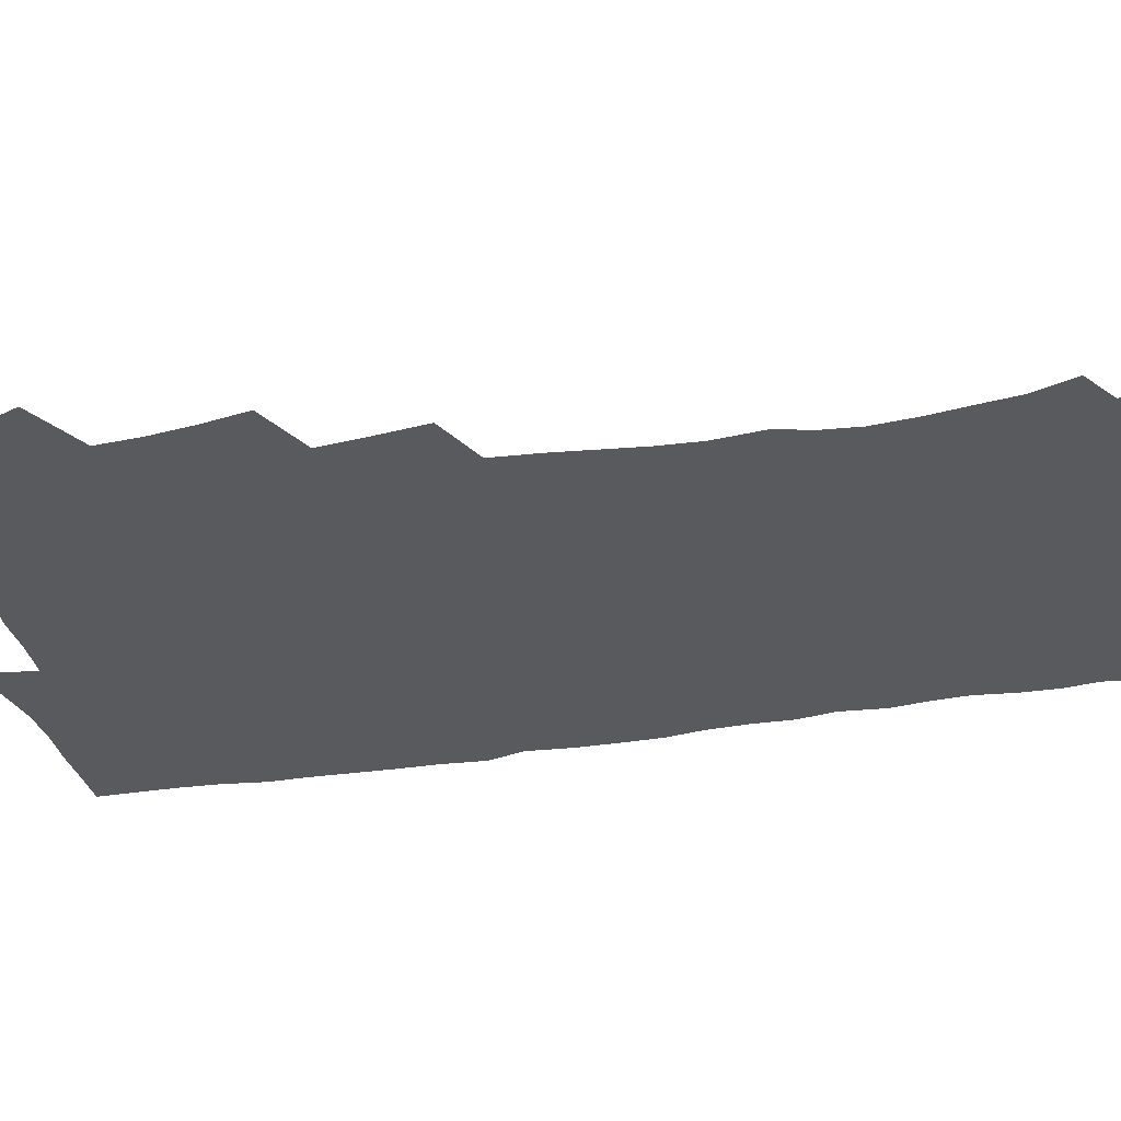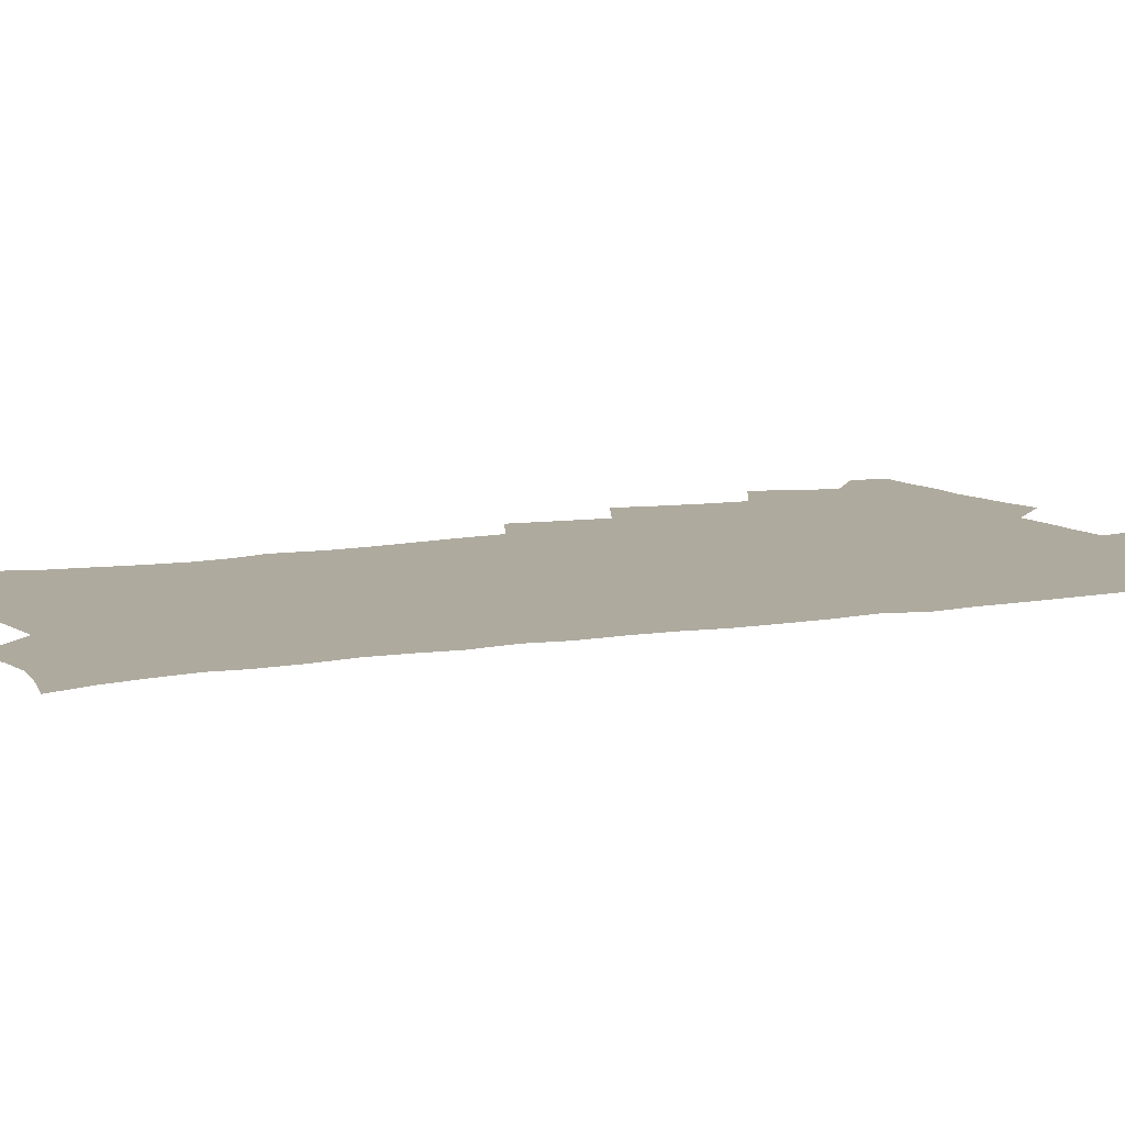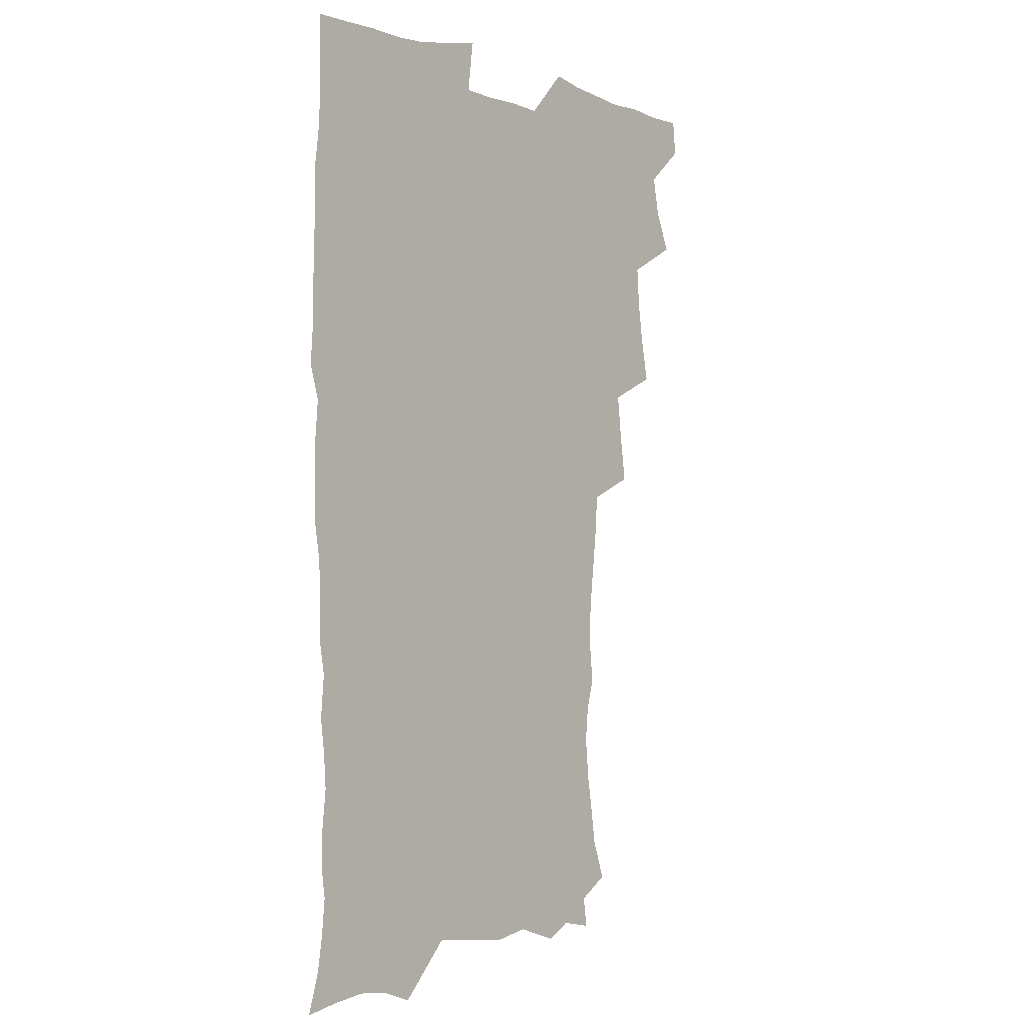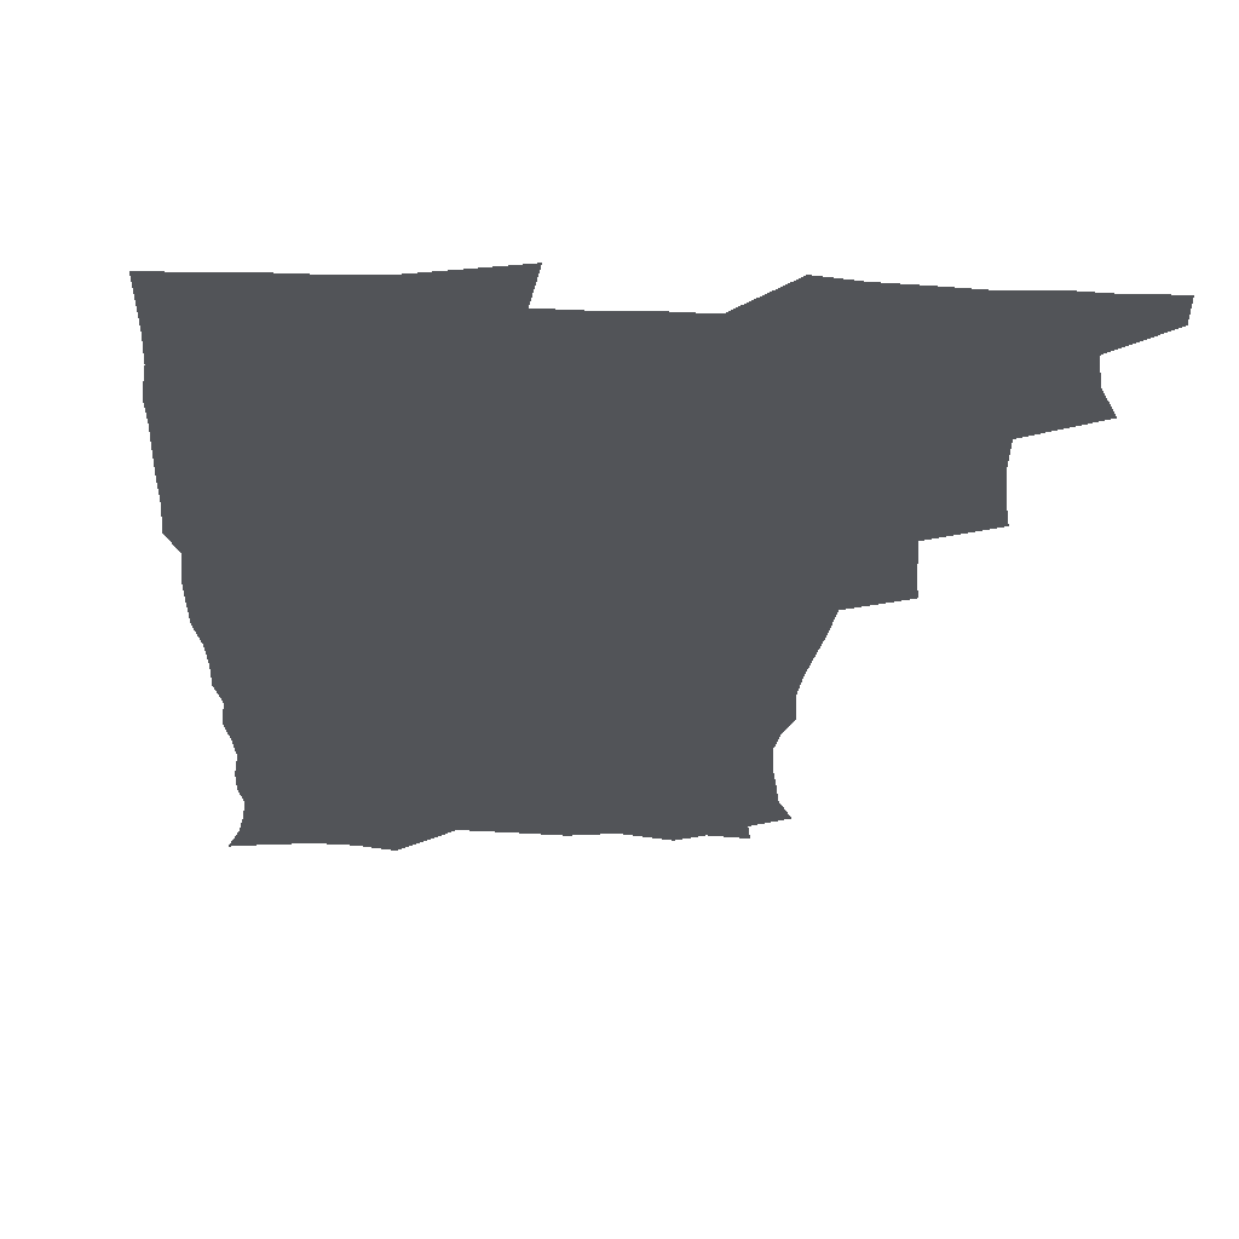
<metadata>
{"format":"obj","ext":"obj","renderer":"f3d","projection":"perspective","resolution":1024,"background":"white","views":[{"elev":-31.8,"azim":-77.2,"up":"+Z"},{"elev":9.2,"azim":63.5,"up":"+Z"},{"elev":-3.1,"azim":130.5,"up":"+Y"},{"elev":-22.8,"azim":177.4,"up":"+Z"}]}
</metadata>
<code>
v 463.6 554.7 0
v 465.2 569.4 0
v 471.1 506.1 0
v 478.1 523 0
v 481.2 539 0
v 482.1 553.9 0
v 481.2 569.1 0
v 487.6 441.3 0
v 491.1 458.9 0
v 493.5 476.2 0
v 494.7 493.1 0
v 498.6 509.9 0
v 497.9 524.4 0
v 497.8 539.1 0
v 497.5 553.9 0
v 495.9 570.4 0
v 505.3 392.3 0
v 507.8 411.4 0
v 510 430.6 0
v 511.2 447.7 0
v 511.4 463.4 0
v 508.9 477.7 0
v 512.9 495.2 0
v 514.3 510.6 0
v 513.9 524.7 0
v 513.2 539.4 0
v 512.2 554.6 0
v 511.5 569.7 0
v 522.9 208.1 0
v 528.7 224.4 0
v 530.7 238.5 0
v 533.2 254.4 0
v 534.7 271.1 0
v 533.4 285.8 0
v 530 298.1 0
v 531.9 317.2 0
v 531.1 333.4 0
v 529.3 349.3 0
v 527.4 365.6 0
v 526.3 382.8 0
v 525.8 399.9 0
v 526.3 417.2 0
v 526.3 433.2 0
v 527.9 450.1 0
v 529.1 466.4 0
v 528.7 481.2 0
v 528 495.9 0
v 528.2 510.5 0
v 528.4 525 0
v 528.4 539.6 0
v 527 555.4 0
v 525.9 571.1 0
v 534.8 187 0
v 536.5 199.5 0
v 539.7 213.9 0
v 546.6 233.4 0
v 548.7 249.4 0
v 549.9 265.3 0
v 548.8 279 0
v 548.7 294.6 0
v 546.9 308.6 0
v 548.3 327.2 0
v 546.2 341.1 0
v 545.4 357.1 0
v 544.7 373.2 0
v 543 388.2 0
v 542.8 404.4 0
v 544.4 422.1 0
v 544.1 437.1 0
v 543.4 451.7 0
v 543.8 466.9 0
v 544.4 482.1 0
v 544.6 496.7 0
v 544.7 510.9 0
v 544.6 525.1 0
v 543.2 540.2 0
v 541.5 556.4 0
v 540 572.3 0
v 549.5 189.8 0
v 555.3 206.2 0
v 560 224.1 0
v 561.8 239.5 0
v 564.1 256.8 0
v 564.3 271.7 0
v 563.6 285.8 0
v 562.8 300.3 0
v 561.9 315 0
v 562.6 332.6 0
v 561.5 347.1 0
v 560.9 362.5 0
v 559.2 376.5 0
v 558.4 391.6 0
v 558 406.9 0
v 559.2 423.7 0
v 559.1 438.6 0
v 558.6 453 0
v 559.4 468.3 0
v 559.7 482.9 0
v 559.8 497.1 0
v 560.2 511.1 0
v 560.2 524.7 0
v 558.6 539.6 0
v 556.3 556.6 0
v 553.8 574.9 0
v 560.4 184 0
v 572.1 211.6 0
v 575.4 229 0
v 576.3 243.9 0
v 577.3 259.7 0
v 577 274 0
v 576.8 289 0
v 576 303.1 0
v 576.1 319.5 0
v 575.8 334.9 0
v 575.5 350.5 0
v 575.1 365.4 0
v 574.5 380.1 0
v 574.4 395.6 0
v 574.2 410.5 0
v 573.4 424.5 0
v 573.4 439.3 0
v 573.2 453.8 0
v 574.3 469.4 0
v 573.7 483.1 0
v 574.3 497.6 0
v 574.6 511.4 0
v 574 525.2 0
v 573 539.8 0
v 571.4 555.4 0
v 579.5 190.3 0
v 587.4 215 0
v 590.2 233.5 0
v 590 246.6 0
v 590.4 261.8 0
v 590.4 276.8 0
v 589.7 290.5 0
v 589.4 305.8 0
v 589.2 321.1 0
v 588.9 336.1 0
v 588.9 352.7 0
v 588.6 366.1 0
v 588.7 382.3 0
v 588.5 397 0
v 588.2 411.5 0
v 588.6 426.8 0
v 587.6 440.2 0
v 588.3 455.6 0
v 588.4 469.8 0
v 588.2 483.7 0
v 588.2 497.7 0
v 588.4 511.6 0
v 588 525.7 0
v 587.2 540.6 0
v 586 556.2 0
v 596 187.4 0
v 601.6 214.9 0
v 602.9 232.1 0
v 602.9 246.2 0
v 603.3 262.6 0
v 603.3 278.3 0
v 603.1 293.1 0
v 603 308.4 0
v 602.8 323.7 0
v 602.4 337.8 0
v 602.2 351.1 0
v 602.1 367.3 0
v 602.3 382.8 0
v 602.2 397.9 0
v 602.1 411.9 0
v 602.3 427.6 0
v 601.9 441.1 0
v 602.4 456.4 0
v 602.3 470 0
v 602.1 483.8 0
v 602 497.5 0
v 602.5 511.7 0
v 602.4 525.8 0
v 602.2 540.1 0
v 601.3 555.7 0
v 614.5 189.7 0
v 615.9 213.3 0
v 616.3 233 0
v 616.4 248.1 0
v 616.3 263 0
v 616.3 279.4 0
v 616.1 293.1 0
v 616 308.4 0
v 615.9 323.3 0
v 615.7 338.4 0
v 615.5 352.6 0
v 615.5 368.2 0
v 616.1 381.4 0
v 615.9 397 0
v 615.9 411.4 0
v 615.8 427.3 0
v 615.9 441.8 0
v 616.1 456.3 0
v 616.2 470.1 0
v 616.5 484.1 0
v 616.9 498 0
v 616.6 511.9 0
v 616.7 525.8 0
v 616.7 539.8 0
v 616.1 556.3 0
v 613.4 577.7 0
v 632.4 191.5 0
v 630.4 214.7 0
v 629.7 232.1 0
v 629.3 248.8 0
v 629.3 263.2 0
v 629.1 279.5 0
v 629 293.7 0
v 628.9 309 0
v 629 323.4 0
v 628.9 339.1 0
v 628.9 353.8 0
v 629.3 366.2 0
v 629.4 383.4 0
v 629.4 398 0
v 629.7 411.5 0
v 629.6 426.9 0
v 629.7 441.4 0
v 629.6 456.2 0
v 630 469.7 0
v 630.9 483.2 0
v 630.7 498.3 0
v 630.8 511.9 0
v 631 525.6 0
v 630.9 540.1 0
v 630.9 554.6 0
v 628.8 574.4 0
v 653 169.3 0
v 646.7 194 0
v 644.5 213.4 0
v 643.2 231.2 0
v 642.7 246.7 0
v 642 264.3 0
v 641.8 279.3 0
v 641.9 293.5 0
v 642.6 306.4 0
v 641.7 325.1 0
v 642.3 338 0
v 642 353.6 0
v 642.6 367.5 0
v 642.9 382 0
v 642.8 396.7 0
v 643.9 409.9 0
v 643.2 426.8 0
v 643.8 440.5 0
v 643.8 455 0
v 644.2 469 0
v 644.7 483.1 0
v 644.8 497.8 0
v 645.3 511.8 0
v 645.3 525.8 0
v 645.4 540.3 0
v 645.3 554.9 0
v 644.9 571 0
v 666.3 174.1 0
v 661.6 193 0
v 658.5 212.1 0
v 656.5 230 0
v 656 245.4 0
v 655.1 262.1 0
v 655.2 276.7 0
v 654.5 292.8 0
v 655.6 305.8 0
v 655.1 322.3 0
v 655.2 337.2 0
v 655.5 351.8 0
v 656.5 365.3 0
v 656.4 380.7 0
v 658.1 393.9 0
v 657.3 410.6 0
v 657.3 425.3 0
v 657.9 439.4 0
v 658.3 453.6 0
v 658.3 468.3 0
v 659 482.1 0
v 658.1 498.4 0
v 659.2 511.6 0
v 659.8 525.7 0
v 659.9 540.1 0
v 660.1 555.1 0
v 660.2 570 0
v 679.9 175.7 0
v 675.8 192.4 0
v 673.2 208.9 0
v 671.1 225.8 0
v 669.6 242.6 0
v 670.1 256.6 0
v 669 273.2 0
v 669 288.3 0
v 669.2 303.1 0
v 668.8 319 0
v 671.1 331.6 0
v 669.7 348.8 0
v 669.7 364 0
v 670.7 378.1 0
v 672.1 392.1 0
v 671.8 407.9 0
v 673 422.1 0
v 672.6 437.5 0
v 672.4 452.6 0
v 672.9 467 0
v 673.3 481.7 0
v 672.7 496.7 0
v 674.7 510.6 0
v 674.1 525.8 0
v 674.1 539.7 0
v 675.1 554.9 0
v 675.3 570.4 0
v 694.4 173.9 0
v 691.3 188.8 0
v 687 206.7 0
v 685.1 222.5 0
v 684.9 236.9 0
v 683.8 252.7 0
v 683.8 267.5 0
v 684.5 282 0
v 683.8 298.3 0
v 683 314.6 0
v 684.6 328.6 0
v 685.5 343.3 0
v 685.1 359.2 0
v 687.9 372.5 0
v 686.6 389.4 0
v 688 403.8 0
v 688 419.3 0
v 687.2 435.4 0
v 687.1 450.5 0
v 688.6 464.7 0
v 689.3 479.5 0
v 690.5 494.3 0
v 689.3 510.3 0
v 689.9 525 0
v 690.1 539.8 0
v 690 554.6 0
v 690.5 569.9 0
v 709.2 171.1 0
v 704.5 187.3 0
v 702.4 201.5 0
v 701 215.7 0
v 702.7 227.8 0
v 702.5 242.2 0
v 700.8 258.6 0
v 701.7 272.7 0
v 703.5 286.7 0
v 702.1 304 0
v 704.4 318 0
v 704.2 334.3 0
v 705 349.8 0
v 707.2 364.2 0
v 707.5 380.1 0
v 707.5 396.1 0
v 706.1 413.3 0
v 710.2 427.3 0
v 709 443.8 0
v 709 459.5 0
v 708.7 475.3 0
v 708.2 491.2 0
v 708.4 506.9 0
v 706.3 523.7 0
v 705.7 539.5 0
v 705.7 554.6 0
v 705.8 569.6 0
v 706 586 0
f 5 6 1
f 1 6 2
f 6 7 2
f 11 12 3
f 3 12 4
f 12 13 4
f 4 13 5
f 13 14 5
f 5 14 6
f 14 15 6
f 6 15 7
f 15 16 7
f 19 20 8
f 8 20 9
f 20 21 9
f 9 21 10
f 21 22 10
f 10 22 11
f 22 23 11
f 11 23 12
f 23 24 12
f 12 24 13
f 24 25 13
f 13 25 14
f 25 26 14
f 14 26 15
f 26 27 15
f 15 27 16
f 27 28 16
f 40 41 17
f 17 41 18
f 41 42 18
f 18 42 19
f 42 43 19
f 19 43 20
f 43 44 20
f 20 44 21
f 44 45 21
f 21 45 22
f 45 46 22
f 22 46 23
f 46 47 23
f 23 47 24
f 47 48 24
f 24 48 25
f 48 49 25
f 25 49 26
f 49 50 26
f 26 50 27
f 50 51 27
f 27 51 28
f 51 52 28
f 54 55 29
f 29 55 30
f 55 56 30
f 30 56 31
f 56 57 31
f 31 57 32
f 57 58 32
f 32 58 33
f 58 59 33
f 33 59 34
f 59 60 34
f 34 60 35
f 60 61 35
f 35 61 36
f 61 62 36
f 36 62 37
f 62 63 37
f 37 63 38
f 63 64 38
f 38 64 39
f 64 65 39
f 39 65 40
f 65 66 40
f 40 66 41
f 66 67 41
f 41 67 42
f 67 68 42
f 42 68 43
f 68 69 43
f 43 69 44
f 69 70 44
f 44 70 45
f 70 71 45
f 45 71 46
f 71 72 46
f 46 72 47
f 72 73 47
f 47 73 48
f 73 74 48
f 48 74 49
f 74 75 49
f 49 75 50
f 75 76 50
f 50 76 51
f 76 77 51
f 51 77 52
f 77 78 52
f 53 79 54
f 79 80 54
f 54 80 55
f 80 81 55
f 55 81 56
f 81 82 56
f 56 82 57
f 82 83 57
f 57 83 58
f 83 84 58
f 58 84 59
f 84 85 59
f 59 85 60
f 85 86 60
f 60 86 61
f 86 87 61
f 61 87 62
f 87 88 62
f 62 88 63
f 88 89 63
f 63 89 64
f 89 90 64
f 64 90 65
f 90 91 65
f 65 91 66
f 91 92 66
f 66 92 67
f 92 93 67
f 67 93 68
f 93 94 68
f 68 94 69
f 94 95 69
f 69 95 70
f 95 96 70
f 70 96 71
f 96 97 71
f 71 97 72
f 97 98 72
f 72 98 73
f 98 99 73
f 73 99 74
f 99 100 74
f 74 100 75
f 100 101 75
f 75 101 76
f 101 102 76
f 76 102 77
f 102 103 77
f 77 103 78
f 103 104 78
f 79 105 80
f 105 106 80
f 80 106 81
f 106 107 81
f 81 107 82
f 107 108 82
f 82 108 83
f 108 109 83
f 83 109 84
f 109 110 84
f 84 110 85
f 110 111 85
f 85 111 86
f 111 112 86
f 86 112 87
f 112 113 87
f 87 113 88
f 113 114 88
f 88 114 89
f 114 115 89
f 89 115 90
f 115 116 90
f 90 116 91
f 116 117 91
f 91 117 92
f 117 118 92
f 92 118 93
f 118 119 93
f 93 119 94
f 119 120 94
f 94 120 95
f 120 121 95
f 95 121 96
f 121 122 96
f 96 122 97
f 122 123 97
f 97 123 98
f 123 124 98
f 98 124 99
f 124 125 99
f 99 125 100
f 125 126 100
f 100 126 101
f 126 127 101
f 101 127 102
f 127 128 102
f 102 128 103
f 128 129 103
f 103 129 104
f 105 130 106
f 130 131 106
f 106 131 107
f 131 132 107
f 107 132 108
f 132 133 108
f 108 133 109
f 133 134 109
f 109 134 110
f 134 135 110
f 110 135 111
f 135 136 111
f 111 136 112
f 136 137 112
f 112 137 113
f 137 138 113
f 113 138 114
f 138 139 114
f 114 139 115
f 139 140 115
f 115 140 116
f 140 141 116
f 116 141 117
f 141 142 117
f 117 142 118
f 142 143 118
f 118 143 119
f 143 144 119
f 119 144 120
f 144 145 120
f 120 145 121
f 145 146 121
f 121 146 122
f 146 147 122
f 122 147 123
f 147 148 123
f 123 148 124
f 148 149 124
f 124 149 125
f 149 150 125
f 125 150 126
f 150 151 126
f 126 151 127
f 151 152 127
f 127 152 128
f 152 153 128
f 128 153 129
f 153 154 129
f 130 155 131
f 155 156 131
f 131 156 132
f 156 157 132
f 132 157 133
f 157 158 133
f 133 158 134
f 158 159 134
f 134 159 135
f 159 160 135
f 135 160 136
f 160 161 136
f 136 161 137
f 161 162 137
f 137 162 138
f 162 163 138
f 138 163 139
f 163 164 139
f 139 164 140
f 164 165 140
f 140 165 141
f 165 166 141
f 141 166 142
f 166 167 142
f 142 167 143
f 167 168 143
f 143 168 144
f 168 169 144
f 144 169 145
f 169 170 145
f 145 170 146
f 170 171 146
f 146 171 147
f 171 172 147
f 147 172 148
f 172 173 148
f 148 173 149
f 173 174 149
f 149 174 150
f 174 175 150
f 150 175 151
f 175 176 151
f 151 176 152
f 176 177 152
f 152 177 153
f 177 178 153
f 153 178 154
f 178 179 154
f 155 180 156
f 180 181 156
f 156 181 157
f 181 182 157
f 157 182 158
f 182 183 158
f 158 183 159
f 183 184 159
f 159 184 160
f 184 185 160
f 160 185 161
f 185 186 161
f 161 186 162
f 186 187 162
f 162 187 163
f 187 188 163
f 163 188 164
f 188 189 164
f 164 189 165
f 189 190 165
f 165 190 166
f 190 191 166
f 166 191 167
f 191 192 167
f 167 192 168
f 192 193 168
f 168 193 169
f 193 194 169
f 169 194 170
f 194 195 170
f 170 195 171
f 195 196 171
f 171 196 172
f 196 197 172
f 172 197 173
f 197 198 173
f 173 198 174
f 198 199 174
f 174 199 175
f 199 200 175
f 175 200 176
f 200 201 176
f 176 201 177
f 201 202 177
f 177 202 178
f 202 203 178
f 178 203 179
f 203 204 179
f 180 206 181
f 206 207 181
f 181 207 182
f 207 208 182
f 182 208 183
f 208 209 183
f 183 209 184
f 209 210 184
f 184 210 185
f 210 211 185
f 185 211 186
f 211 212 186
f 186 212 187
f 212 213 187
f 187 213 188
f 213 214 188
f 188 214 189
f 214 215 189
f 189 215 190
f 215 216 190
f 190 216 191
f 216 217 191
f 191 217 192
f 217 218 192
f 192 218 193
f 218 219 193
f 193 219 194
f 219 220 194
f 194 220 195
f 220 221 195
f 195 221 196
f 221 222 196
f 196 222 197
f 222 223 197
f 197 223 198
f 223 224 198
f 198 224 199
f 224 225 199
f 199 225 200
f 225 226 200
f 200 226 201
f 226 227 201
f 201 227 202
f 227 228 202
f 202 228 203
f 228 229 203
f 203 229 204
f 229 230 204
f 204 230 205
f 230 231 205
f 232 233 206
f 206 233 207
f 233 234 207
f 207 234 208
f 234 235 208
f 208 235 209
f 235 236 209
f 209 236 210
f 236 237 210
f 210 237 211
f 237 238 211
f 211 238 212
f 238 239 212
f 212 239 213
f 239 240 213
f 213 240 214
f 240 241 214
f 214 241 215
f 241 242 215
f 215 242 216
f 242 243 216
f 216 243 217
f 243 244 217
f 217 244 218
f 244 245 218
f 218 245 219
f 245 246 219
f 219 246 220
f 246 247 220
f 220 247 221
f 247 248 221
f 221 248 222
f 248 249 222
f 222 249 223
f 249 250 223
f 223 250 224
f 250 251 224
f 224 251 225
f 251 252 225
f 225 252 226
f 252 253 226
f 226 253 227
f 253 254 227
f 227 254 228
f 254 255 228
f 228 255 229
f 255 256 229
f 229 256 230
f 256 257 230
f 230 257 231
f 257 258 231
f 232 259 233
f 259 260 233
f 233 260 234
f 260 261 234
f 234 261 235
f 261 262 235
f 235 262 236
f 262 263 236
f 236 263 237
f 263 264 237
f 237 264 238
f 264 265 238
f 238 265 239
f 265 266 239
f 239 266 240
f 266 267 240
f 240 267 241
f 267 268 241
f 241 268 242
f 268 269 242
f 242 269 243
f 269 270 243
f 243 270 244
f 270 271 244
f 244 271 245
f 271 272 245
f 245 272 246
f 272 273 246
f 246 273 247
f 273 274 247
f 247 274 248
f 274 275 248
f 248 275 249
f 275 276 249
f 249 276 250
f 276 277 250
f 250 277 251
f 277 278 251
f 251 278 252
f 278 279 252
f 252 279 253
f 279 280 253
f 253 280 254
f 280 281 254
f 254 281 255
f 281 282 255
f 255 282 256
f 282 283 256
f 256 283 257
f 283 284 257
f 257 284 258
f 284 285 258
f 259 286 260
f 286 287 260
f 260 287 261
f 287 288 261
f 261 288 262
f 288 289 262
f 262 289 263
f 289 290 263
f 263 290 264
f 290 291 264
f 264 291 265
f 291 292 265
f 265 292 266
f 292 293 266
f 266 293 267
f 293 294 267
f 267 294 268
f 294 295 268
f 268 295 269
f 295 296 269
f 269 296 270
f 296 297 270
f 270 297 271
f 297 298 271
f 271 298 272
f 298 299 272
f 272 299 273
f 299 300 273
f 273 300 274
f 300 301 274
f 274 301 275
f 301 302 275
f 275 302 276
f 302 303 276
f 276 303 277
f 303 304 277
f 277 304 278
f 304 305 278
f 278 305 279
f 305 306 279
f 279 306 280
f 306 307 280
f 280 307 281
f 307 308 281
f 281 308 282
f 308 309 282
f 282 309 283
f 309 310 283
f 283 310 284
f 310 311 284
f 284 311 285
f 311 312 285
f 286 313 287
f 313 314 287
f 287 314 288
f 314 315 288
f 288 315 289
f 315 316 289
f 289 316 290
f 316 317 290
f 290 317 291
f 317 318 291
f 291 318 292
f 318 319 292
f 292 319 293
f 319 320 293
f 293 320 294
f 320 321 294
f 294 321 295
f 321 322 295
f 295 322 296
f 322 323 296
f 296 323 297
f 323 324 297
f 297 324 298
f 324 325 298
f 298 325 299
f 325 326 299
f 299 326 300
f 326 327 300
f 300 327 301
f 327 328 301
f 301 328 302
f 328 329 302
f 302 329 303
f 329 330 303
f 303 330 304
f 330 331 304
f 304 331 305
f 331 332 305
f 305 332 306
f 332 333 306
f 306 333 307
f 333 334 307
f 307 334 308
f 334 335 308
f 308 335 309
f 335 336 309
f 309 336 310
f 336 337 310
f 310 337 311
f 337 338 311
f 311 338 312
f 338 339 312
f 313 340 314
f 340 341 314
f 314 341 315
f 341 342 315
f 315 342 316
f 342 343 316
f 316 343 317
f 343 344 317
f 317 344 318
f 344 345 318
f 318 345 319
f 345 346 319
f 319 346 320
f 346 347 320
f 320 347 321
f 347 348 321
f 321 348 322
f 348 349 322
f 322 349 323
f 349 350 323
f 323 350 324
f 350 351 324
f 324 351 325
f 351 352 325
f 325 352 326
f 352 353 326
f 326 353 327
f 353 354 327
f 327 354 328
f 354 355 328
f 328 355 329
f 355 356 329
f 329 356 330
f 356 357 330
f 330 357 331
f 357 358 331
f 331 358 332
f 358 359 332
f 332 359 333
f 359 360 333
f 333 360 334
f 360 361 334
f 334 361 335
f 361 362 335
f 335 362 336
f 362 363 336
f 336 363 337
f 363 364 337
f 337 364 338
f 364 365 338
f 338 365 339
f 365 366 339

</code>
